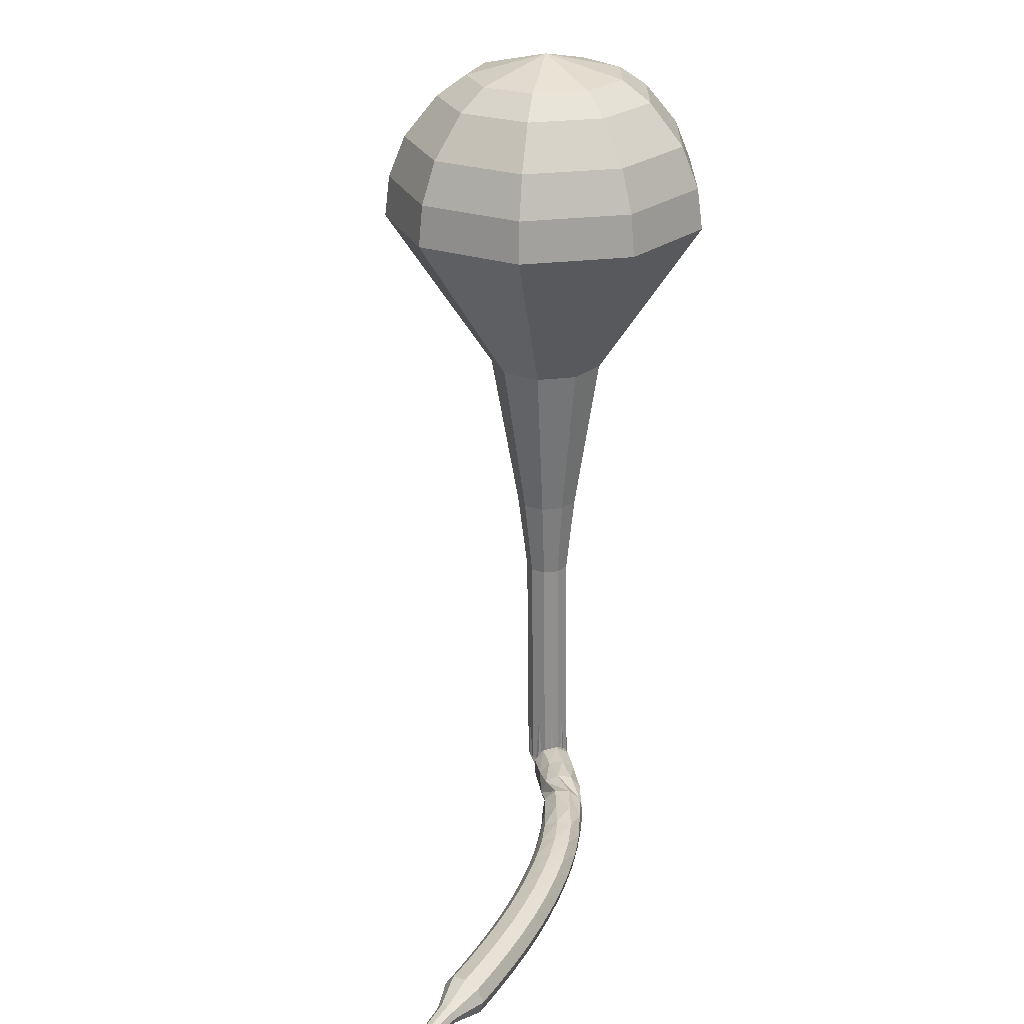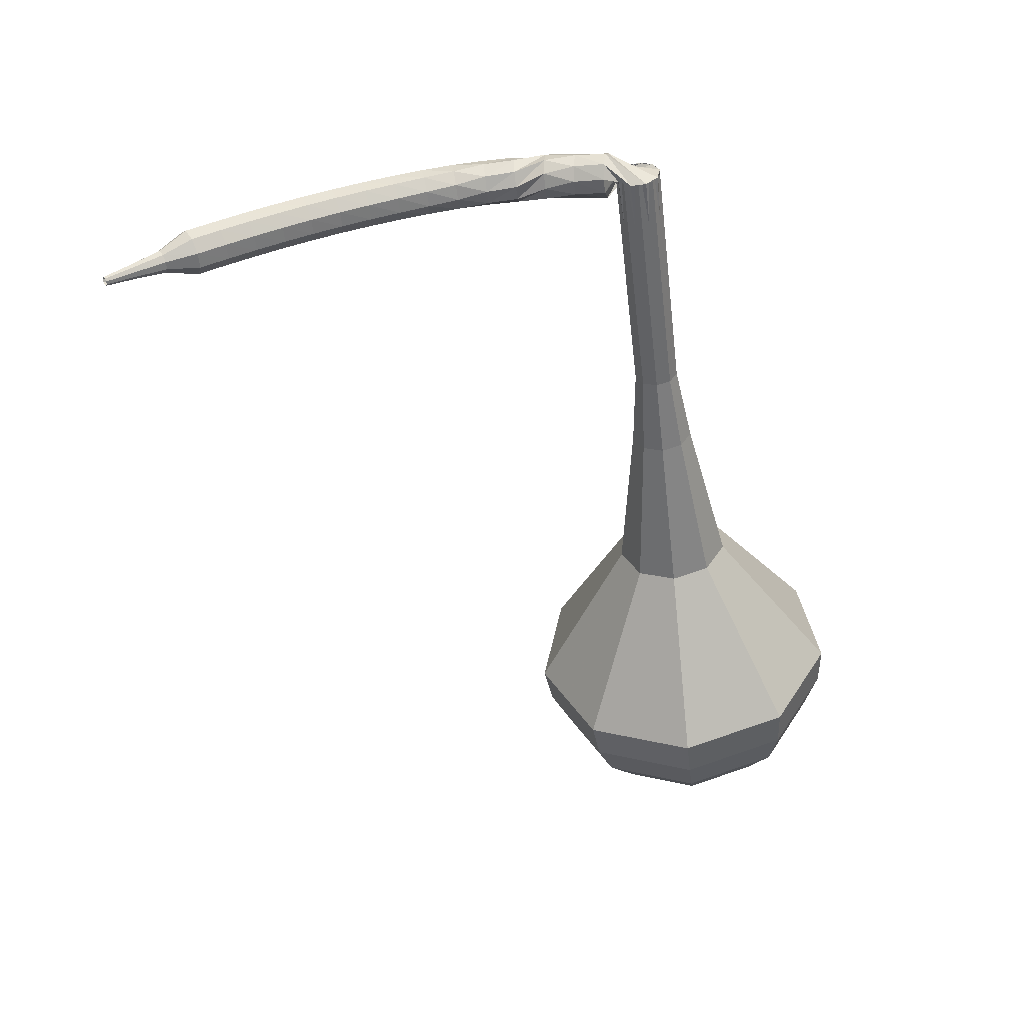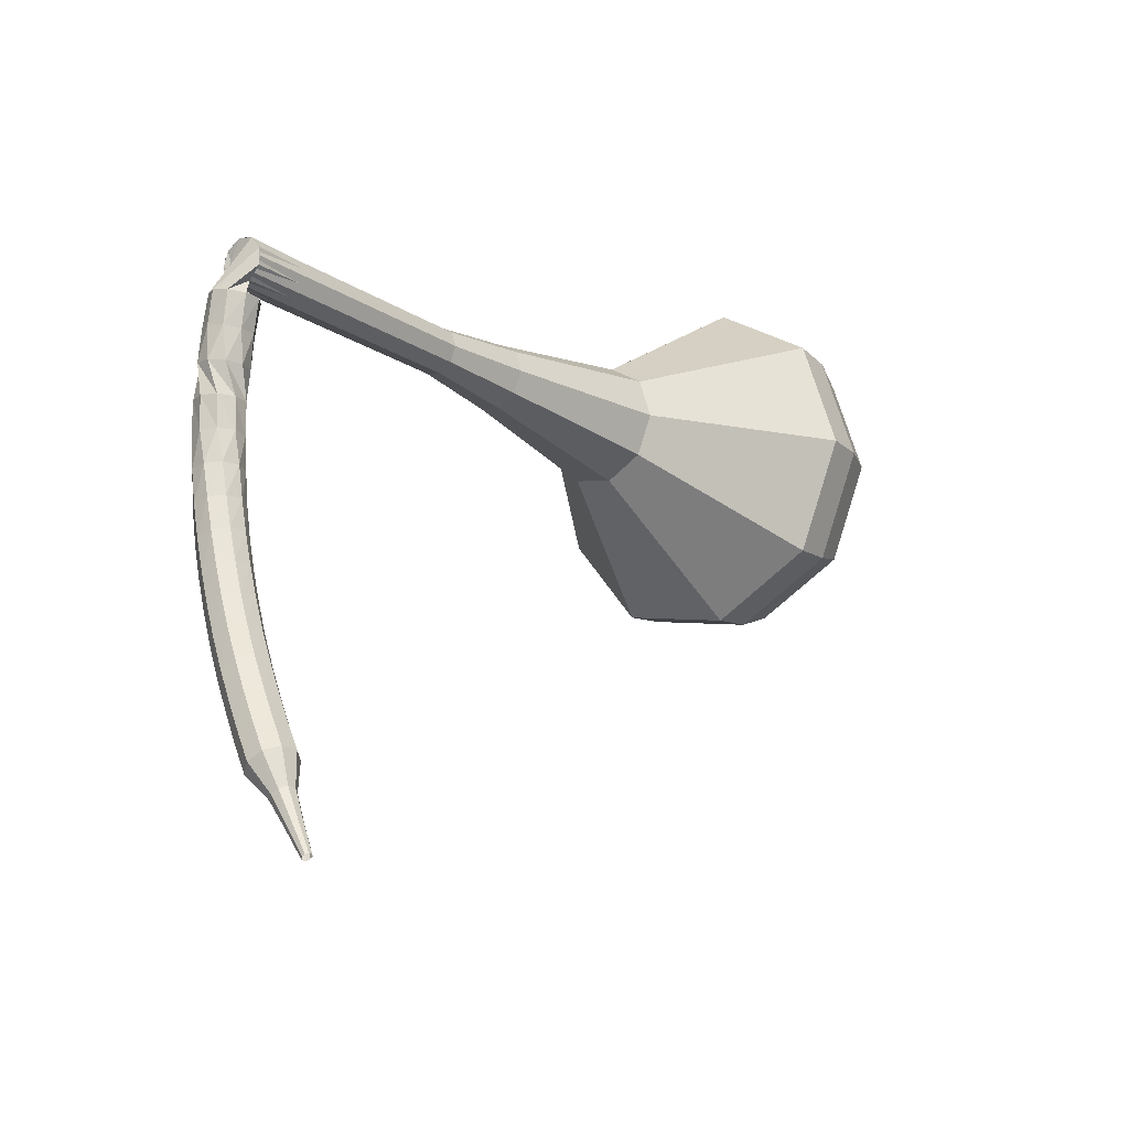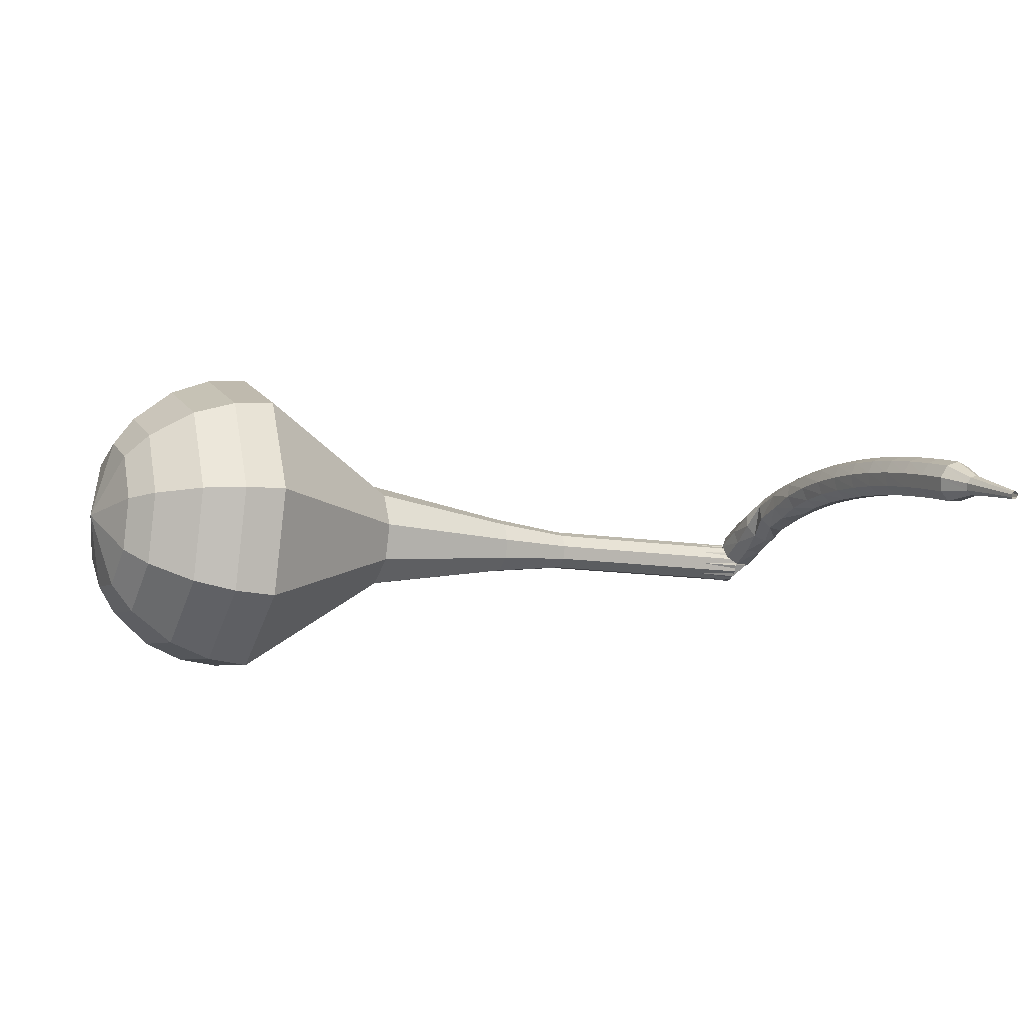
<metadata>
{"format":"obj","ext":"obj","renderer":"f3d","projection":"perspective","resolution":1024,"background":"white","views":[{"elev":-67.5,"azim":83.5,"up":"+Z"},{"elev":-43.3,"azim":-80.4,"up":"+Y"},{"elev":-14.5,"azim":-58.1,"up":"+Z"},{"elev":-26.5,"azim":157.9,"up":"+Y"}]}
</metadata>
<code>
g tube1
v 164 151.4 152.7
v 164 152.6 149.6
v 164.2 155.5 147.9
v 164.7 158.8 148.5
v 165.1 160.9 151
v 165.2 160.9 154.4
v 165.1 158.7 157
v 164.7 155.4 157.6
v 164.3 152.5 155.9
v 164 151.4 152.7
v 165.1 152.6 152.7
v 165.1 153.4 150.4
v 165.3 155.6 149.1
v 165.6 158 149.6
v 165.9 159.6 151.5
v 166 159.6 153.9
v 165.9 158 155.8
v 165.6 155.5 156.3
v 165.3 153.4 155
v 165.1 152.6 152.7
v 166.4 156.1 152.7
v 166.4 156.1 152.7
v 166.4 156.1 152.7
v 166.4 156.1 152.7
v 166.4 156.1 152.7
v 166.4 156.1 152.7
v 166.4 156.1 152.7
v 166.4 156.1 152.7
v 166.4 156.1 152.7
v 166.4 156.1 152.7
v 130.2 161.6 154.3
v 130.2 161.3 153.7
v 130.1 160.7 153.4
v 130 160.1 153.5
v 130 159.6 154
v 130 159.6 154.7
v 130 160.1 155.2
v 130.1 160.7 155.3
v 130.2 161.3 155
v 130.2 161.6 154.3
v 131.1 160.9 153
v 130.9 160.2 152.9
v 130.3 159.9 152.8
v 129.6 159.9 152.8
v 129.2 160.4 152.9
v 129.1 161.1 153
v 129.5 161.6 153.1
v 130.2 161.8 153.1
v 130.8 161.5 153.1
v 131.1 160.9 153
v 131.1 161.2 151.6
v 130.9 160.5 151.5
v 130.4 160.1 151.5
v 129.7 160.1 151.5
v 129.2 160.6 151.6
v 129.1 161.2 151.7
v 129.5 161.8 151.7
v 130.1 162 151.8
v 130.7 161.8 151.7
v 131.1 161.2 151.6
v 130.9 161.6 150.3
v 131 160.9 150.2
v 130.6 160.4 150.2
v 129.9 160.2 150.2
v 129.3 160.5 150.2
v 129 161.1 150.3
v 129.2 161.8 150.3
v 129.8 162.2 150.3
v 130.5 162.1 150.3
v 130.9 161.6 150.3
v 129.9 162.2 148.9
v 130.6 162 148.8
v 130.9 161.5 148.8
v 130.9 160.8 148.8
v 130.4 160.3 148.9
v 129.7 160.3 148.9
v 129.1 160.7 148.9
v 129 161.4 148.9
v 129.3 162 148.9
v 129.9 162.2 148.9
v 129.2 161.9 147.5
v 129.8 162.2 147.4
v 130.4 162 147.4
v 130.8 161.5 147.4
v 130.8 160.8 147.5
v 130.3 160.3 147.5
v 129.7 160.2 147.6
v 129.1 160.6 147.6
v 128.9 161.2 147.6
v 129.2 161.9 147.5
v 128.9 161.6 146.1
v 129.5 162 146
v 130.2 162 146
v 130.7 161.5 146
v 130.8 160.8 146.1
v 130.4 160.3 146.2
v 129.8 160.1 146.3
v 129.1 160.3 146.3
v 128.8 160.9 146.2
v 128.9 161.6 146.1
v 128.8 161.3 144.8
v 129.3 161.7 144.6
v 129.9 161.8 144.6
v 130.5 161.4 144.6
v 130.7 160.7 144.7
v 130.4 160.1 144.8
v 129.7 159.8 144.9
v 129.1 160 145
v 128.7 160.6 144.9
v 128.8 161.3 144.8
v 128.6 160.9 143.4
v 129.1 161.4 143.2
v 129.8 161.5 143.2
v 130.3 161.1 143.2
v 130.5 160.5 143.3
v 130.3 159.8 143.5
v 129.7 159.6 143.7
v 129 159.7 143.7
v 128.6 160.3 143.6
v 128.6 160.9 143.4
v 128.4 160.5 142.1
v 128.9 161 141.9
v 129.6 161.1 141.8
v 130.1 160.7 141.8
v 130.4 160.1 142
v 130.1 159.5 142.2
v 129.5 159.2 142.4
v 128.9 159.3 142.4
v 128.4 159.9 142.3
v 128.4 160.5 142.1
v 128.3 160.1 140.8
v 128.7 160.5 140.6
v 129.4 160.6 140.4
v 130 160.3 140.5
v 130.2 159.7 140.7
v 130 159.1 140.9
v 129.4 158.8 141.1
v 128.7 158.9 141.2
v 128.3 159.4 141
v 128.3 160.1 140.8
v 128.1 159.6 139.5
v 128.5 160 139.3
v 129.2 160.1 139.1
v 129.8 159.8 139.2
v 130 159.2 139.4
v 129.8 158.6 139.7
v 129.2 158.3 139.9
v 128.5 158.4 139.9
v 128.1 158.9 139.8
v 128.1 159.6 139.5
v 127.9 159 138.3
v 128.3 159.5 138
v 129 159.6 137.9
v 129.6 159.2 137.9
v 129.8 158.6 138.1
v 129.6 158.1 138.4
v 129 157.8 138.7
v 128.4 157.9 138.7
v 127.9 158.4 138.6
v 127.9 159 138.3
v 127.7 158.4 137.1
v 128.1 158.9 136.8
v 128.7 159 136.6
v 129.3 158.6 136.7
v 129.6 158 136.9
v 129.4 157.5 137.2
v 128.8 157.2 137.5
v 128.2 157.3 137.5
v 127.7 157.8 137.4
v 127.7 158.4 137.1
v 127.4 157.8 135.9
v 127.8 158.2 135.6
v 128.5 158.3 135.4
v 129.1 158 135.5
v 129.4 157.4 135.7
v 129.2 156.9 136.1
v 128.6 156.6 136.3
v 127.9 156.7 136.4
v 127.5 157.2 136.2
v 127.4 157.8 135.9
v 127.2 157.1 134.7
v 127.6 157.6 134.4
v 128.3 157.6 134.2
v 128.9 157.3 134.3
v 129.1 156.8 134.5
v 128.9 156.2 134.9
v 128.4 155.9 135.2
v 127.7 156.1 135.3
v 127.3 156.5 135.1
v 127.2 157.1 134.7
v 127.4 156.2 133.6
v 127.6 156.5 133.4
v 128 156.5 133.3
v 128.3 156.3 133.4
v 128.4 156.1 133.5
v 128.3 155.8 133.7
v 128 155.7 133.8
v 127.7 155.7 133.9
v 127.5 156 133.8
v 127.4 156.2 133.6
v 127.3 155.5 132.5
v 127.5 155.6 132.4
v 127.7 155.6 132.3
v 127.9 155.5 132.3
v 128 155.3 132.4
v 127.9 155.2 132.5
v 127.7 155.1 132.6
v 127.5 155.1 132.7
v 127.4 155.3 132.6
v 127.3 155.5 132.5
v 127.2 154.7 131.4
v 127.3 154.8 131.3
v 127.4 154.8 131.3
v 127.5 154.7 131.3
v 127.6 154.6 131.3
v 127.6 154.5 131.4
v 127.5 154.5 131.5
v 127.3 154.5 131.5
v 127.2 154.6 131.4
v 127.2 154.7 131.4
f 1 2 12
f 12 11 1
f 2 3 13
f 13 12 2
f 3 4 14
f 14 13 3
f 4 5 15
f 15 14 4
f 5 6 16
f 16 15 5
f 6 7 17
f 17 16 6
f 7 8 18
f 18 17 7
f 8 9 19
f 19 18 8
f 9 10 20
f 20 19 9
f 11 12 22
f 22 21 11
f 12 13 23
f 23 22 12
f 13 14 24
f 24 23 13
f 14 15 25
f 25 24 14
f 15 16 26
f 26 25 15
f 16 17 27
f 27 26 16
f 17 18 28
f 28 27 17
f 18 19 29
f 29 28 18
f 19 20 30
f 30 29 19
f 21 22 32
f 32 31 21
f 22 23 33
f 33 32 22
f 23 24 34
f 34 33 23
f 24 25 35
f 35 34 24
f 25 26 36
f 36 35 25
f 26 27 37
f 37 36 26
f 27 28 38
f 38 37 27
f 28 29 39
f 39 38 28
f 29 30 40
f 40 39 29
f 31 32 42
f 42 41 31
f 32 33 43
f 43 42 32
f 33 34 44
f 44 43 33
f 34 35 45
f 45 44 34
f 35 36 46
f 46 45 35
f 36 37 47
f 47 46 36
f 37 38 48
f 48 47 37
f 38 39 49
f 49 48 38
f 39 40 50
f 50 49 39
f 41 42 52
f 52 51 41
f 42 43 53
f 53 52 42
f 43 44 54
f 54 53 43
f 44 45 55
f 55 54 44
f 45 46 56
f 56 55 45
f 46 47 57
f 57 56 46
f 47 48 58
f 58 57 47
f 48 49 59
f 59 58 48
f 49 50 60
f 60 59 49
f 51 52 62
f 62 61 51
f 52 53 63
f 63 62 52
f 53 54 64
f 64 63 53
f 54 55 65
f 65 64 54
f 55 56 66
f 66 65 55
f 56 57 67
f 67 66 56
f 57 58 68
f 68 67 57
f 58 59 69
f 69 68 58
f 59 60 70
f 70 69 59
f 61 62 72
f 72 71 61
f 62 63 73
f 73 72 62
f 63 64 74
f 74 73 63
f 64 65 75
f 75 74 64
f 65 66 76
f 76 75 65
f 66 67 77
f 77 76 66
f 67 68 78
f 78 77 67
f 68 69 79
f 79 78 68
f 69 70 80
f 80 79 69
f 71 72 82
f 82 81 71
f 72 73 83
f 83 82 72
f 73 74 84
f 84 83 73
f 74 75 85
f 85 84 74
f 75 76 86
f 86 85 75
f 76 77 87
f 87 86 76
f 77 78 88
f 88 87 77
f 78 79 89
f 89 88 78
f 79 80 90
f 90 89 79
f 81 82 92
f 92 91 81
f 82 83 93
f 93 92 82
f 83 84 94
f 94 93 83
f 84 85 95
f 95 94 84
f 85 86 96
f 96 95 85
f 86 87 97
f 97 96 86
f 87 88 98
f 98 97 87
f 88 89 99
f 99 98 88
f 89 90 100
f 100 99 89
f 91 92 102
f 102 101 91
f 92 93 103
f 103 102 92
f 93 94 104
f 104 103 93
f 94 95 105
f 105 104 94
f 95 96 106
f 106 105 95
f 96 97 107
f 107 106 96
f 97 98 108
f 108 107 97
f 98 99 109
f 109 108 98
f 99 100 110
f 110 109 99
f 101 102 112
f 112 111 101
f 102 103 113
f 113 112 102
f 103 104 114
f 114 113 103
f 104 105 115
f 115 114 104
f 105 106 116
f 116 115 105
f 106 107 117
f 117 116 106
f 107 108 118
f 118 117 107
f 108 109 119
f 119 118 108
f 109 110 120
f 120 119 109
f 111 112 122
f 122 121 111
f 112 113 123
f 123 122 112
f 113 114 124
f 124 123 113
f 114 115 125
f 125 124 114
f 115 116 126
f 126 125 115
f 116 117 127
f 127 126 116
f 117 118 128
f 128 127 117
f 118 119 129
f 129 128 118
f 119 120 130
f 130 129 119
f 121 122 132
f 132 131 121
f 122 123 133
f 133 132 122
f 123 124 134
f 134 133 123
f 124 125 135
f 135 134 124
f 125 126 136
f 136 135 125
f 126 127 137
f 137 136 126
f 127 128 138
f 138 137 127
f 128 129 139
f 139 138 128
f 129 130 140
f 140 139 129
f 131 132 142
f 142 141 131
f 132 133 143
f 143 142 132
f 133 134 144
f 144 143 133
f 134 135 145
f 145 144 134
f 135 136 146
f 146 145 135
f 136 137 147
f 147 146 136
f 137 138 148
f 148 147 137
f 138 139 149
f 149 148 138
f 139 140 150
f 150 149 139
f 141 142 152
f 152 151 141
f 142 143 153
f 153 152 142
f 143 144 154
f 154 153 143
f 144 145 155
f 155 154 144
f 145 146 156
f 156 155 145
f 146 147 157
f 157 156 146
f 147 148 158
f 158 157 147
f 148 149 159
f 159 158 148
f 149 150 160
f 160 159 149
f 151 152 162
f 162 161 151
f 152 153 163
f 163 162 152
f 153 154 164
f 164 163 153
f 154 155 165
f 165 164 154
f 155 156 166
f 166 165 155
f 156 157 167
f 167 166 156
f 157 158 168
f 168 167 157
f 158 159 169
f 169 168 158
f 159 160 170
f 170 169 159
f 161 162 172
f 172 171 161
f 162 163 173
f 173 172 162
f 163 164 174
f 174 173 163
f 164 165 175
f 175 174 164
f 165 166 176
f 176 175 165
f 166 167 177
f 177 176 166
f 167 168 178
f 178 177 167
f 168 169 179
f 179 178 168
f 169 170 180
f 180 179 169
f 171 172 182
f 182 181 171
f 172 173 183
f 183 182 172
f 173 174 184
f 184 183 173
f 174 175 185
f 185 184 174
f 175 176 186
f 186 185 175
f 176 177 187
f 187 186 176
f 177 178 188
f 188 187 177
f 178 179 189
f 189 188 178
f 179 180 190
f 190 189 179
f 181 182 192
f 192 191 181
f 182 183 193
f 193 192 182
f 183 184 194
f 194 193 183
f 184 185 195
f 195 194 184
f 185 186 196
f 196 195 185
f 186 187 197
f 197 196 186
f 187 188 198
f 198 197 187
f 188 189 199
f 199 198 188
f 189 190 200
f 200 199 189
f 191 192 202
f 202 201 191
f 192 193 203
f 203 202 192
f 193 194 204
f 204 203 193
f 194 195 205
f 205 204 194
f 195 196 206
f 206 205 195
f 196 197 207
f 207 206 196
f 197 198 208
f 208 207 197
f 198 199 209
f 209 208 198
f 199 200 210
f 210 209 199
f 201 202 212
f 212 211 201
f 202 203 213
f 213 212 202
f 203 204 214
f 214 213 203
f 204 205 215
f 215 214 204
f 205 206 216
f 216 215 205
f 206 207 217
f 217 216 206
f 207 208 218
f 218 217 207
f 208 209 219
f 219 218 208
f 209 210 220
f 220 219 209
v 130 159.6 154.3
v 130 159.8 153.7
v 130 160.4 153.4
v 130.1 161.1 153.5
v 130.2 161.5 154
v 130.2 161.5 154.7
v 130.2 161.1 155.2
v 130.1 160.4 155.3
v 130 159.8 155
v 130 159.6 154.3
v 133.6 159.1 154.2
v 133.6 159.4 153.5
v 133.6 160 153.2
v 133.7 160.6 153.3
v 133.8 161.1 153.8
v 133.8 161.1 154.5
v 133.8 160.6 155
v 133.7 159.9 155.2
v 133.6 159.4 154.8
v 133.6 159.1 154.2
v 137.2 158.7 154
v 137.2 158.9 153.4
v 137.3 159.5 153
v 137.3 160.2 153.1
v 137.4 160.6 153.7
v 137.5 160.6 154.3
v 137.4 160.2 154.9
v 137.3 159.5 155
v 137.3 158.9 154.6
v 137.2 158.7 154
v 140.8 158.2 153.8
v 140.8 158.5 153.2
v 140.9 159.1 152.9
v 141 159.7 153
v 141 160.2 153.5
v 141.1 160.2 154.2
v 141 159.7 154.7
v 141 159.1 154.8
v 140.9 158.5 154.5
v 140.8 158.2 153.8
v 144.4 157.4 153.7
v 144.4 157.7 152.8
v 144.5 158.5 152.3
v 144.6 159.5 152.4
v 144.7 160.1 153.2
v 144.7 160.1 154.2
v 144.7 159.5 154.9
v 144.6 158.5 155.1
v 144.5 157.7 154.6
v 144.4 157.4 153.7
v 151.4 155.3 153.3
v 151.4 155.9 151.6
v 151.6 157.5 150.7
v 151.8 159.2 151
v 152 160.4 152.4
v 152.1 160.4 154.2
v 152 159.2 155.6
v 151.8 157.4 155.9
v 151.6 155.9 155
v 151.4 155.3 153.3
v 158.1 149.6 153
v 158.1 151.3 148.2
v 158.5 155.7 145.6
v 159.2 160.8 146.5
v 159.7 164 150.4
v 160 164 155.6
v 159.8 160.7 159.5
v 159.2 155.7 160.4
v 158.5 151.3 157.8
v 158.1 149.6 153
v 160 149.6 152.9
v 160 151.3 148.3
v 160.4 155.6 145.8
v 161 160.4 146.6
v 161.6 163.6 150.4
v 161.8 163.5 155.4
v 161.6 160.3 159.2
v 161 155.5 160.1
v 160.4 151.2 157.6
v 160 149.6 152.9
v 161.9 150.1 152.8
v 161.9 151.6 148.7
v 162.3 155.5 146.4
v 162.9 159.8 147.2
v 163.4 162.6 150.6
v 163.6 162.6 155
v 163.4 159.7 158.4
v 162.9 155.4 159.2
v 162.3 151.6 157
v 161.9 150.1 152.8
v 164 151.4 152.7
v 164 152.6 149.6
v 164.2 155.5 147.9
v 164.7 158.8 148.5
v 165.1 160.9 151
v 165.2 160.9 154.4
v 165.1 158.7 157
v 164.7 155.4 157.6
v 164.3 152.5 155.9
v 164 151.4 152.7
v 165.1 152.6 152.7
v 165.1 153.4 150.4
v 165.3 155.6 149.1
v 165.6 158 149.6
v 165.9 159.6 151.5
v 166 159.6 153.9
v 165.9 158 155.8
v 165.6 155.5 156.3
v 165.3 153.4 155
v 165.1 152.6 152.7
v 166.4 156.1 152.7
v 166.4 156.1 152.7
v 166.4 156.1 152.7
v 166.4 156.1 152.7
v 166.4 156.1 152.7
v 166.4 156.1 152.7
v 166.4 156.1 152.7
v 166.4 156.1 152.7
v 166.4 156.1 152.7
v 166.4 156.1 152.7
f 221 222 232
f 232 231 221
f 222 223 233
f 233 232 222
f 223 224 234
f 234 233 223
f 224 225 235
f 235 234 224
f 225 226 236
f 236 235 225
f 226 227 237
f 237 236 226
f 227 228 238
f 238 237 227
f 228 229 239
f 239 238 228
f 229 230 240
f 240 239 229
f 231 232 242
f 242 241 231
f 232 233 243
f 243 242 232
f 233 234 244
f 244 243 233
f 234 235 245
f 245 244 234
f 235 236 246
f 246 245 235
f 236 237 247
f 247 246 236
f 237 238 248
f 248 247 237
f 238 239 249
f 249 248 238
f 239 240 250
f 250 249 239
f 241 242 252
f 252 251 241
f 242 243 253
f 253 252 242
f 243 244 254
f 254 253 243
f 244 245 255
f 255 254 244
f 245 246 256
f 256 255 245
f 246 247 257
f 257 256 246
f 247 248 258
f 258 257 247
f 248 249 259
f 259 258 248
f 249 250 260
f 260 259 249
f 251 252 262
f 262 261 251
f 252 253 263
f 263 262 252
f 253 254 264
f 264 263 253
f 254 255 265
f 265 264 254
f 255 256 266
f 266 265 255
f 256 257 267
f 267 266 256
f 257 258 268
f 268 267 257
f 258 259 269
f 269 268 258
f 259 260 270
f 270 269 259
f 261 262 272
f 272 271 261
f 262 263 273
f 273 272 262
f 263 264 274
f 274 273 263
f 264 265 275
f 275 274 264
f 265 266 276
f 276 275 265
f 266 267 277
f 277 276 266
f 267 268 278
f 278 277 267
f 268 269 279
f 279 278 268
f 269 270 280
f 280 279 269
f 271 272 282
f 282 281 271
f 272 273 283
f 283 282 272
f 273 274 284
f 284 283 273
f 274 275 285
f 285 284 274
f 275 276 286
f 286 285 275
f 276 277 287
f 287 286 276
f 277 278 288
f 288 287 277
f 278 279 289
f 289 288 278
f 279 280 290
f 290 289 279
f 281 282 292
f 292 291 281
f 282 283 293
f 293 292 282
f 283 284 294
f 294 293 283
f 284 285 295
f 295 294 284
f 285 286 296
f 296 295 285
f 286 287 297
f 297 296 286
f 287 288 298
f 298 297 287
f 288 289 299
f 299 298 288
f 289 290 300
f 300 299 289
f 291 292 302
f 302 301 291
f 292 293 303
f 303 302 292
f 293 294 304
f 304 303 293
f 294 295 305
f 305 304 294
f 295 296 306
f 306 305 295
f 296 297 307
f 307 306 296
f 297 298 308
f 308 307 297
f 298 299 309
f 309 308 298
f 299 300 310
f 310 309 299
f 301 302 312
f 312 311 301
f 302 303 313
f 313 312 302
f 303 304 314
f 314 313 303
f 304 305 315
f 315 314 304
f 305 306 316
f 316 315 305
f 306 307 317
f 317 316 306
f 307 308 318
f 318 317 307
f 308 309 319
f 319 318 308
f 309 310 320
f 320 319 309
f 311 312 322
f 322 321 311
f 312 313 323
f 323 322 312
f 313 314 324
f 324 323 313
f 314 315 325
f 325 324 314
f 315 316 326
f 326 325 315
f 316 317 327
f 327 326 316
f 317 318 328
f 328 327 317
f 318 319 329
f 329 328 318
f 319 320 330
f 330 329 319
f 321 322 332
f 332 331 321
f 322 323 333
f 333 332 322
f 323 324 334
f 334 333 323
f 324 325 335
f 335 334 324
f 325 326 336
f 336 335 325
f 326 327 337
f 337 336 326
f 327 328 338
f 338 337 327
f 328 329 339
f 339 338 328
f 329 330 340
f 340 339 329
g

</code>
